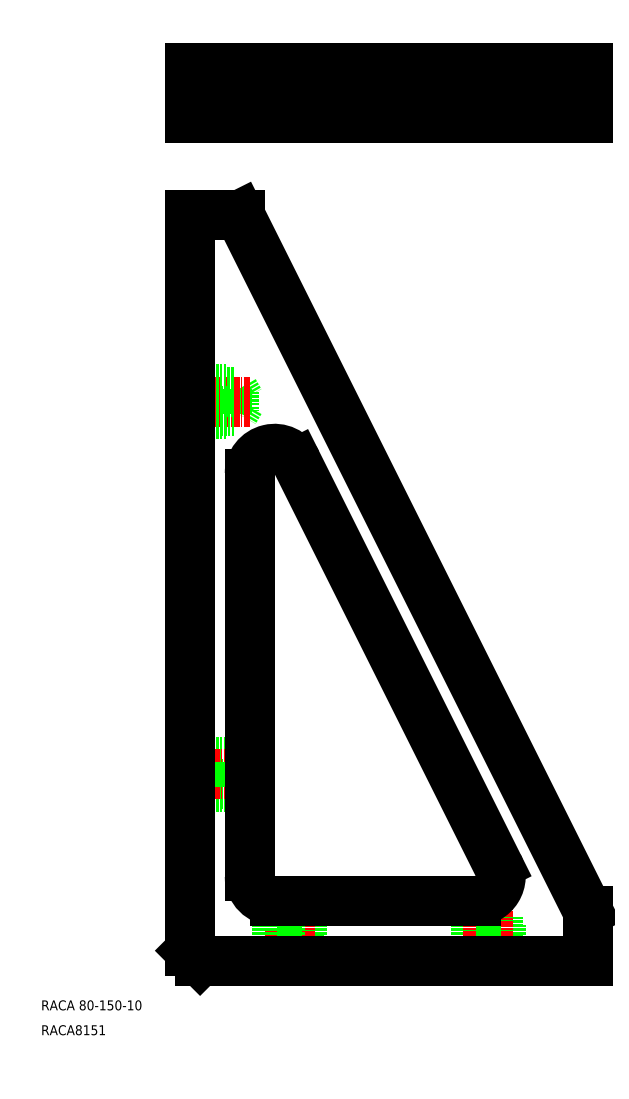
<metadata>
{"format":"dxf","ext":"dxf","renderer":"ezdxf+matplotlib","layout":"modelspace","background":"white","min_lineweight":24,"dpi":150}
</metadata>
<code>
0
SECTION
2
ENTITIES
0
INSERT
8
0
2
*U2
10
0
20
0
30
0
0
LINE
8
0
10
8882
20
-160.6
30
0
11
8883
21
-162.6
31
0
0
LINE
8
0
10
8882
20
-160.6
30
0
11
8882
21
-164.6
31
0
0
LINE
8
0
10
8883
20
-162.6
30
0
11
8882
21
-164.6
31
0
0
LINE
8
0
10
8881
20
-160.1
30
0
11
8881
21
-165.1
31
0
0
LINE
8
CENTER
10
8885
20
-162.6
30
0
11
8870
21
-162.6
31
0
0
LINE
8
0
10
8882
20
-164.6
30
0
11
8873
21
-164.6
31
0
0
LINE
8
0
10
8873
20
-160.6
30
0
11
8882
21
-160.6
31
0
0
LINE
8
0
10
8873
20
-160.1
30
0
11
8881
21
-160.1
31
0
0
LINE
8
0
10
8873
20
-165.1
30
0
11
8881
21
-165.1
31
0
0
TEXT
8
0
10
8843
20
-290.1
30
0
40
2
1
RACA8151
0
TEXT
8
0
10
8843
20
-285.1
30
0
40
2
1
RACA 80-150-10
0
LINE
8
0
10
8953
20
-95.43
30
0
11
8953
21
-105.4
31
0
0
CIRCLE
8
0
10
8933
20
-100.4
30
0
40
2
0
LINE
8
CENTER
10
8933
20
-94.43
30
0
11
8933
21
-106.4
31
0
0
CIRCLE
8
0
10
8933
20
-100.4
30
0
40
2.5
0
LINE
8
CENTER
10
8928
20
-100.4
30
0
11
8939
21
-100.4
31
0
0
LINE
8
CENTER
10
8893
20
-94.43
30
0
11
8893
21
-106.4
31
0
0
LINE
8
0
10
8873
20
-98.43
30
0
11
8882
21
-98.43
31
0
0
LINE
8
0
10
8873
20
-97.93
30
0
11
8881
21
-97.93
31
0
0
LINE
8
CENTER
10
8885
20
-100.4
30
0
11
8870
21
-100.4
31
0
0
LINE
8
0
10
8882
20
-102.4
30
0
11
8873
21
-102.4
31
0
0
LINE
8
0
10
8873
20
-102.9
30
0
11
8881
21
-102.9
31
0
0
LINE
8
0
10
8873
20
-95.43
30
0
11
8873
21
-105.4
31
0
0
LINE
8
0
10
8883
20
-100.4
30
0
11
8882
21
-102.4
31
0
0
LINE
8
0
10
8882
20
-98.43
30
0
11
8882
21
-102.4
31
0
0
LINE
8
0
10
8881
20
-97.93
30
0
11
8881
21
-102.9
31
0
0
LINE
8
0
10
8883
20
-95.43
30
0
11
8883
21
-105.4
31
0
0
LINE
8
0
10
8882
20
-98.43
30
0
11
8883
21
-100.4
31
0
0
CIRCLE
8
0
10
8893
20
-100.4
30
0
40
2
0
CIRCLE
8
0
10
8893
20
-100.4
30
0
40
2.5
0
LINE
8
CENTER
10
8888
20
-100.4
30
0
11
8899
21
-100.4
31
0
0
LINE
8
0
10
8873
20
-125.1
30
0
11
8883
21
-125.1
31
0
0
LINE
8
0
10
8953
20
-105.4
30
0
11
8873
21
-105.4
31
0
0
LINE
8
0
10
8873
20
-95.43
30
0
11
8953
21
-95.43
31
0
0
ARC
8
0
10
8890
20
-177.1
30
0
40
5
50
26.57
51
180
0
LINE
8
0
10
8873
20
-240.1
30
0
11
8881
21
-240.1
31
0
0
LINE
8
0
10
8873
20
-235.1
30
0
11
8881
21
-235.1
31
0
0
LINE
8
0
10
8873
20
-235.6
30
0
11
8882
21
-235.6
31
0
0
LINE
8
0
10
8882
20
-239.6
30
0
11
8873
21
-239.6
31
0
0
LINE
8
CENTER
10
8885
20
-237.6
30
0
11
8870
21
-237.6
31
0
0
LINE
8
0
10
8881
20
-235.1
30
0
11
8881
21
-240.1
31
0
0
LINE
8
0
10
8883
20
-237.6
30
0
11
8882
21
-239.6
31
0
0
LINE
8
0
10
8882
20
-235.6
30
0
11
8882
21
-239.6
31
0
0
LINE
8
0
10
8882
20
-235.6
30
0
11
8883
21
-237.6
31
0
0
LINE
8
0
10
8953
20
-275.1
30
0
11
8953
21
-265.1
31
0
0
LINE
8
0
10
8936
20
-275.1
30
0
11
8936
21
-267.6
31
0
0
LINE
8
0
10
8931
20
-275.1
30
0
11
8931
21
-267.6
31
0
0
LINE
8
0
10
8931
20
-275.1
30
0
11
8931
21
-266.2
31
0
0
LINE
8
0
10
8935
20
-266.2
30
0
11
8935
21
-275.1
31
0
0
LINE
8
CENTER
10
8933
20
-263.1
30
0
11
8933
21
-278.1
31
0
0
LINE
8
0
10
8931
20
-266.2
30
0
11
8933
21
-265.1
31
0
0
LINE
8
0
10
8931
20
-267.6
30
0
11
8936
21
-267.6
31
0
0
LINE
8
0
10
8931
20
-266.2
30
0
11
8935
21
-266.2
31
0
0
LINE
8
0
10
8933
20
-265.1
30
0
11
8935
21
-266.2
31
0
0
ARC
8
0
10
8931
20
-258.1
30
0
40
5
50
270
51
26.57
0
LINE
8
0
10
8896
20
-275.1
30
0
11
8896
21
-267.6
31
0
0
LINE
8
0
10
8895
20
-266.2
30
0
11
8895
21
-275.1
31
0
0
LINE
8
CENTER
10
8893
20
-263.1
30
0
11
8893
21
-278.1
31
0
0
LINE
8
0
10
8893
20
-265.1
30
0
11
8895
21
-266.2
31
0
0
LINE
8
0
10
8873
20
-273.1
30
0
11
8875
21
-275.1
31
0
0
LINE
8
0
10
8891
20
-275.1
30
0
11
8891
21
-267.6
31
0
0
LINE
8
0
10
8891
20
-275.1
30
0
11
8891
21
-266.2
31
0
0
ARC
8
0
10
8890
20
-258.1
30
0
40
5
50
180
51
270
0
LINE
8
0
10
8891
20
-267.6
30
0
11
8896
21
-267.6
31
0
0
LINE
8
0
10
8891
20
-266.2
30
0
11
8893
21
-265.1
31
0
0
LINE
8
0
10
8891
20
-266.2
30
0
11
8895
21
-266.2
31
0
0
LINE
8
0
10
8875
20
-275.1
30
0
11
8953
21
-275.1
31
0
0
LINE
8
0
10
8890
20
-263.1
30
0
11
8931
21
-263.1
31
0
0
LINE
8
0
10
8873
20
-125.1
30
0
11
8873
21
-273.1
31
0
0
LINE
8
0
10
8883
20
-125.1
30
0
11
8953
21
-265.1
31
0
0
LINE
8
0
10
8885
20
-177.1
30
0
11
8885
21
-258.1
31
0
0
LINE
8
0
10
8895
20
-174.8
30
0
11
8935
21
-255.8
31
0
0
ENDSEC
0
EOF

</code>
